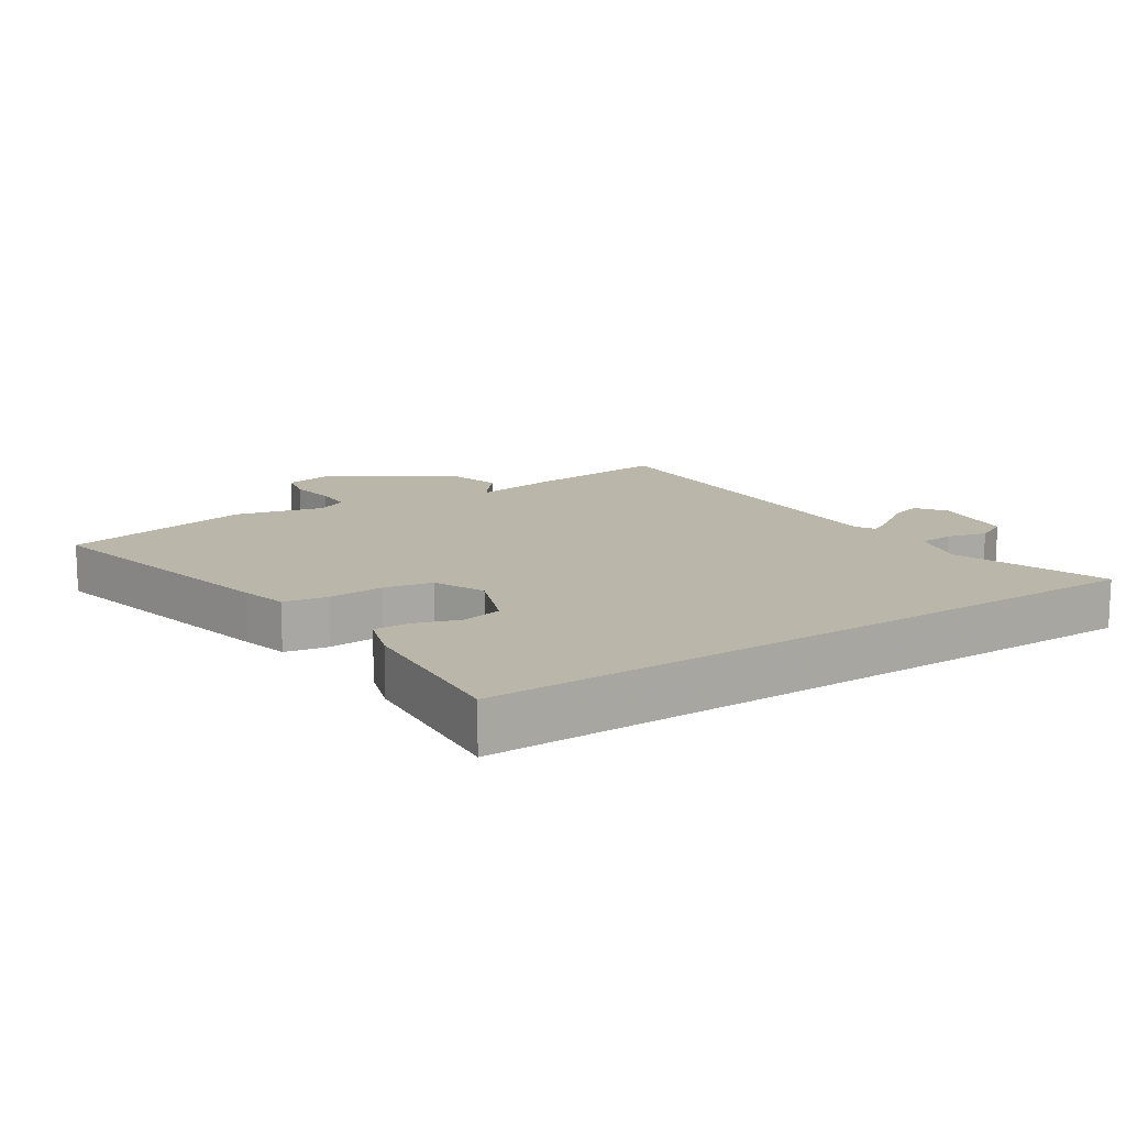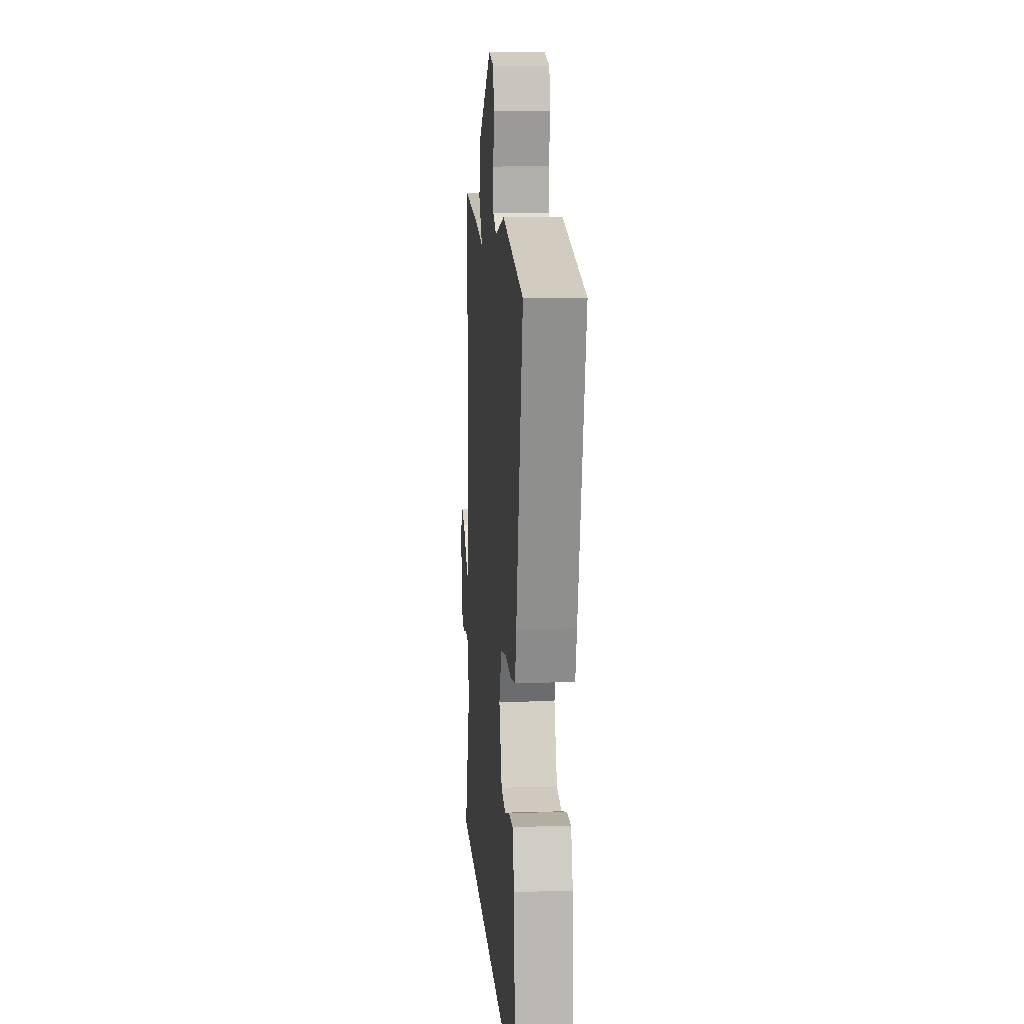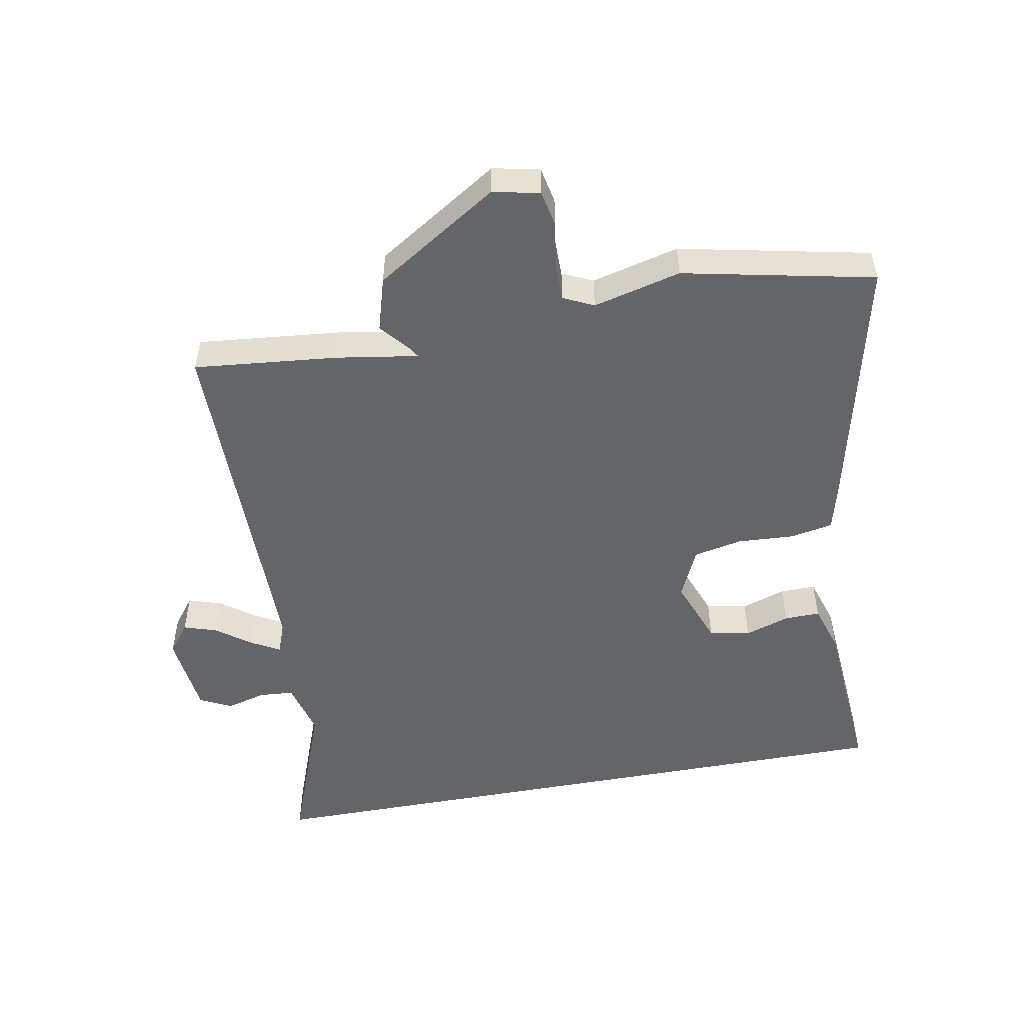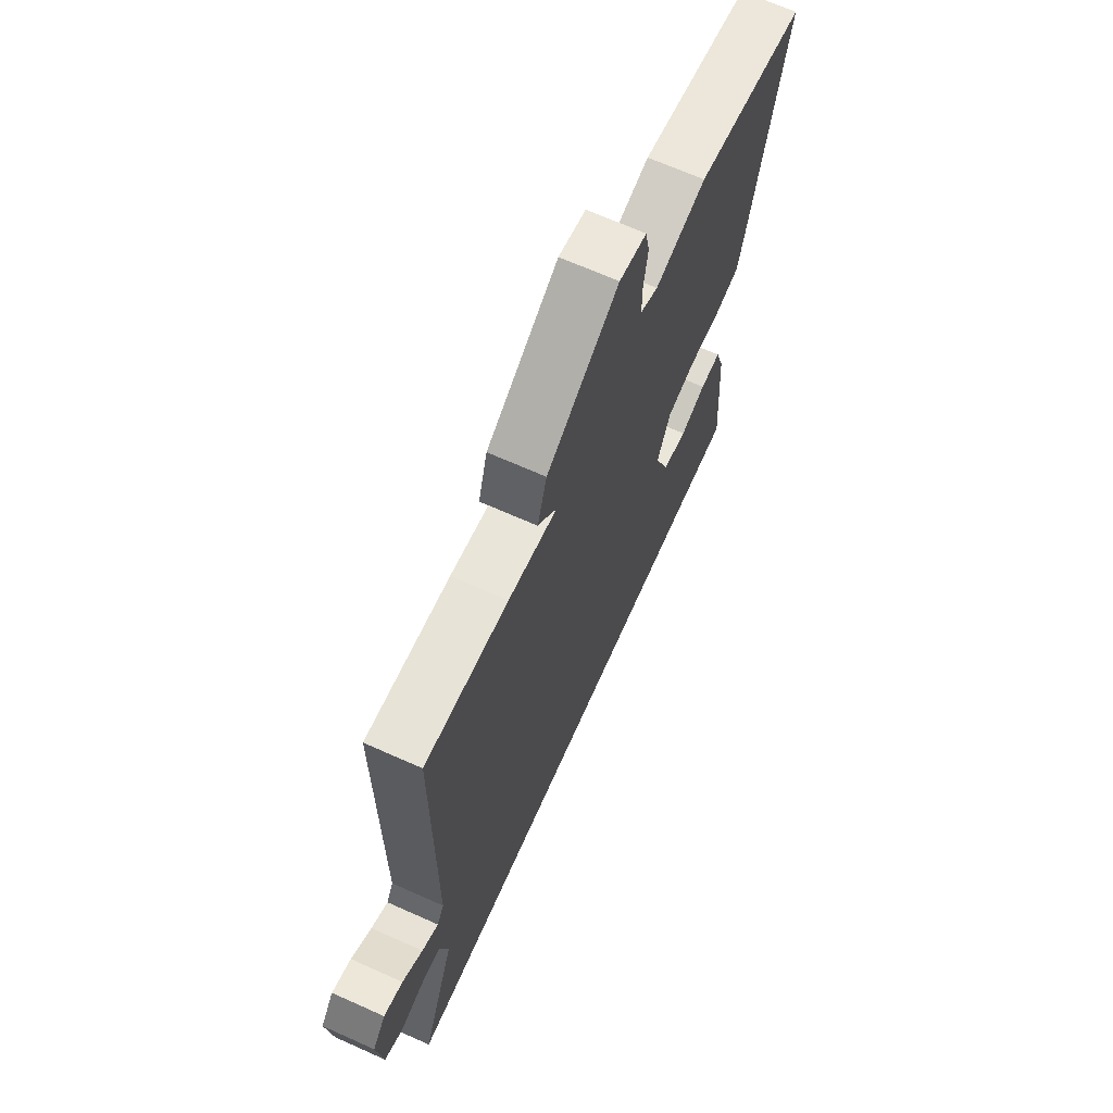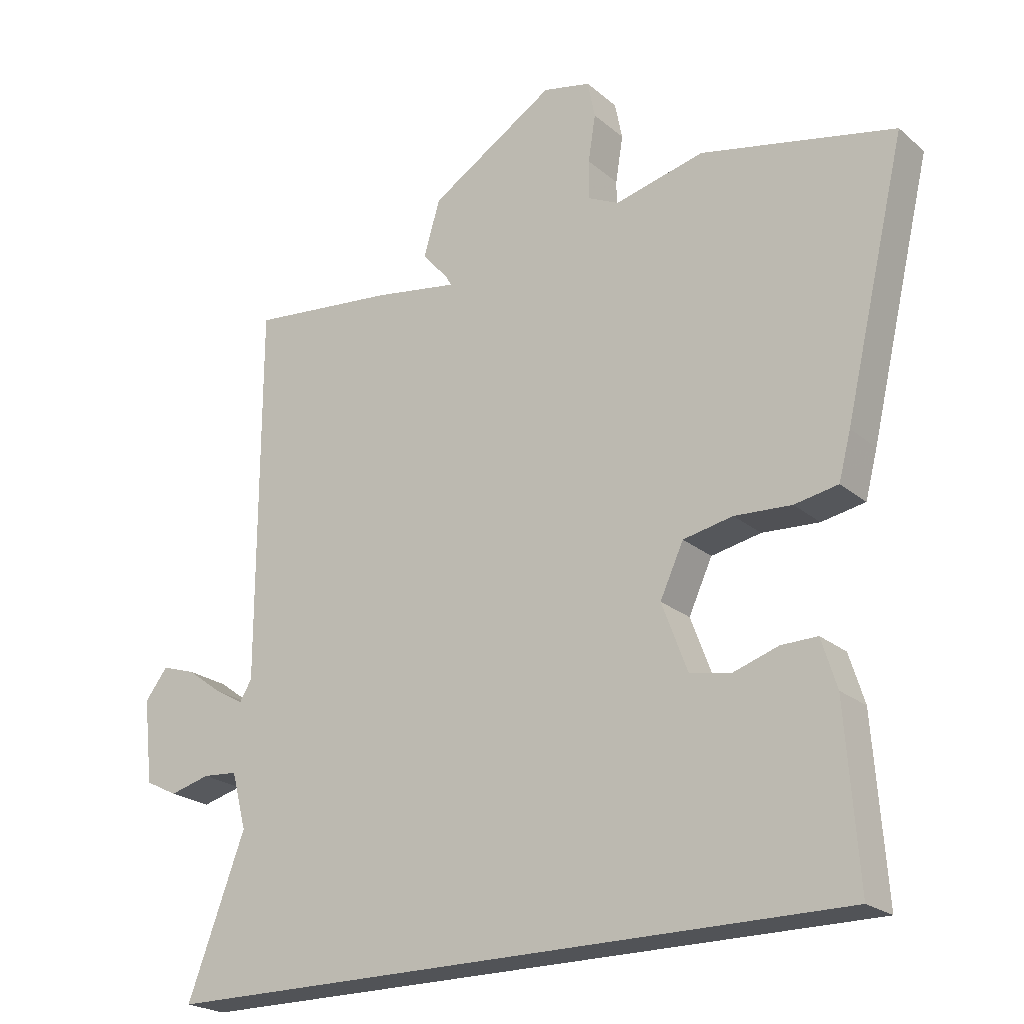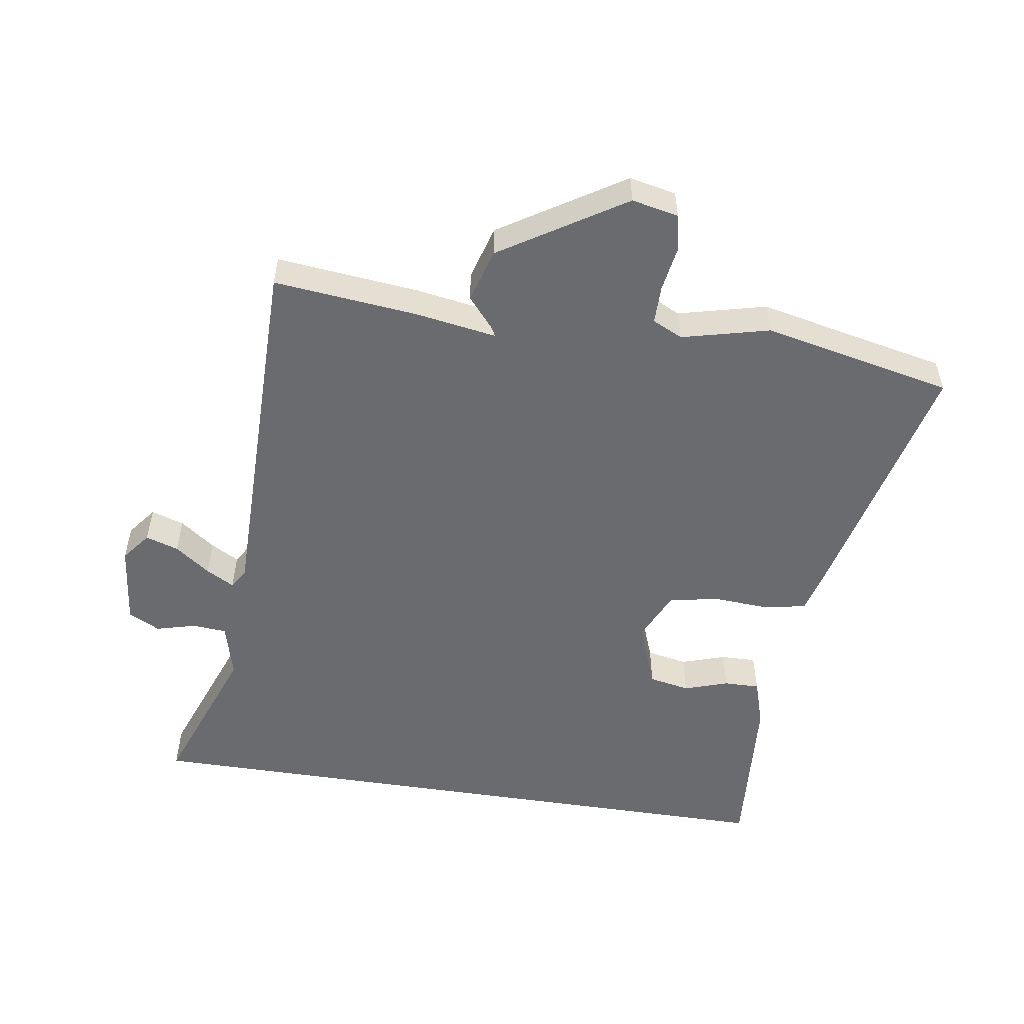
<metadata>
{"format":"obj","ext":"obj","renderer":"f3d","projection":"perspective","resolution":1024,"background":"white","views":[{"elev":13.9,"azim":147.0,"up":"+Y"},{"elev":11.9,"azim":85.7,"up":"+Z"},{"elev":-51.6,"azim":10.5,"up":"+Y"},{"elev":68.0,"azim":-65.9,"up":"+Z"},{"elev":-22.1,"azim":35.1,"up":"+Z"},{"elev":-53.3,"azim":-8.8,"up":"+Y"}]}
</metadata>
<code>
v -0.451 0.07 0.509
v -0.234 0.07 0.487
v -0.109 0.07 0.467
v -0.116 0.07 0.48
v -0.156 0.07 0.527
v -0.132 0.07 0.609
v 0.055 0.07 0.727
v 0.126 0.07 0.712
v 0.137 0.07 0.657
v 0.126 0.07 0.588
v 0.126 0.07 0.53
v 0.172 0.07 0.508
v 0.305 0.07 0.541
v 0.594 0.07 0.48
v 0.502 0.07 0.088
v 0.484 0.07 0.019
v 0.419 0.07 0.007
v 0.334 0.07 0.012
v 0.26 0.07 -0.003
v 0.225 0.07 -0.079
v 0.263 0.07 -0.18
v 0.325 0.07 -0.192
v 0.392 0.07 -0.17
v 0.446 0.07 -0.169
v 0.469 0.07 -0.242
v 0.488 0.07 -0.5
v -0.54 0.07 -0.5
v -0.454 0.07 -0.269
v -0.476 0.07 -0.185
v -0.528 0.07 -0.181
v -0.588 0.07 -0.197
v -0.636 0.07 -0.173
v -0.65 0.07 -0.048
v -0.616 0.07 -0.004
v -0.566 0.07 -0.02
v -0.513 0.07 -0.059
v -0.47 0.07 -0.083
v -0.452 0.07 -0.053
v -0.451 0 0.509
v -0.234 0 0.487
v -0.109 0 0.467
v -0.116 0 0.48
v -0.156 0 0.527
v -0.132 0 0.609
v 0.055 0 0.727
v 0.126 0 0.712
v 0.137 0 0.657
v 0.126 0 0.588
v 0.126 0 0.53
v 0.172 0 0.508
v 0.305 0 0.541
v 0.594 0 0.48
v 0.502 0 0.088
v 0.484 0 0.019
v 0.419 0 0.007
v 0.334 0 0.012
v 0.26 0 -0.003
v 0.225 0 -0.079
v 0.263 0 -0.18
v 0.325 0 -0.192
v 0.392 0 -0.17
v 0.446 0 -0.169
v 0.469 0 -0.242
v 0.488 0 -0.5
v -0.54 0 -0.5
v -0.454 0 -0.269
v -0.476 0 -0.185
v -0.528 0 -0.181
v -0.588 0 -0.197
v -0.636 0 -0.173
v -0.65 0 -0.048
v -0.616 0 -0.004
v -0.566 0 -0.02
v -0.513 0 -0.059
v -0.47 0 -0.083
v -0.452 0 -0.053
f 34 35 36
f 33 34 36
f 32 33 36
f 31 32 36
f 30 31 36
f 29 30 36 37
f 28 29 37 38
f 25 26 27
f 24 25 27
f 23 24 27
f 22 23 27
f 21 22 27 28
f 20 21 28 38
f 16 17 18
f 15 16 18
f 14 15 18
f 13 14 18
f 12 13 18
f 11 12 18 19
f 8 9 10
f 7 8 10
f 6 7 10
f 5 6 10
f 4 5 10
f 3 4 10 11
f 1 2 3
f 38 1 3
f 20 38 3
f 19 20 3
f 3 11 19
f 74 73 72
f 74 72 71
f 74 71 70
f 74 70 69
f 74 69 68
f 75 74 68 67
f 76 75 67 66
f 65 64 63
f 65 63 62
f 65 62 61
f 65 61 60
f 66 65 60 59
f 76 66 59 58
f 56 55 54
f 56 54 53
f 56 53 52
f 56 52 51
f 56 51 50
f 57 56 50 49
f 48 47 46
f 48 46 45
f 48 45 44
f 48 44 43
f 48 43 42
f 49 48 42 41
f 41 40 39
f 41 39 76
f 41 76 58
f 41 58 57
f 57 49 41
f 1 39 40 2
f 2 40 41 3
f 3 41 42 4
f 4 42 43 5
f 5 43 44 6
f 6 44 45 7
f 7 45 46 8
f 8 46 47 9
f 9 47 48 10
f 10 48 49 11
f 11 49 50 12
f 12 50 51 13
f 13 51 52 14
f 14 52 53 15
f 15 53 54 16
f 16 54 55 17
f 17 55 56 18
f 18 56 57 19
f 19 57 58 20
f 20 58 59 21
f 21 59 60 22
f 22 60 61 23
f 23 61 62 24
f 24 62 63 25
f 25 63 64 26
f 26 64 65 27
f 27 65 66 28
f 28 66 67 29
f 29 67 68 30
f 30 68 69 31
f 31 69 70 32
f 32 70 71 33
f 33 71 72 34
f 34 72 73 35
f 35 73 74 36
f 36 74 75 37
f 37 75 76 38
f 38 76 39 1

</code>
